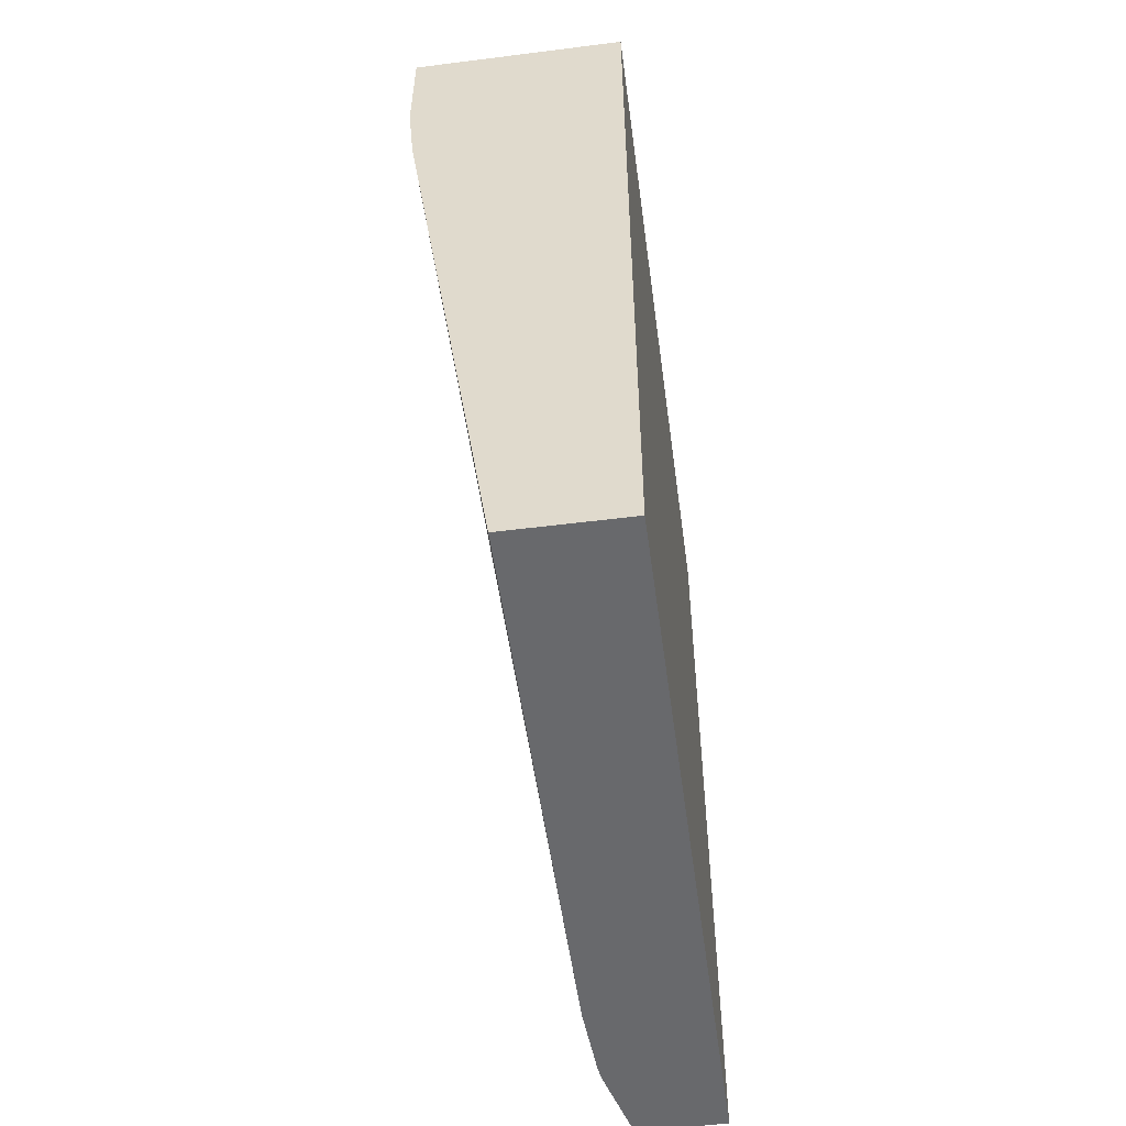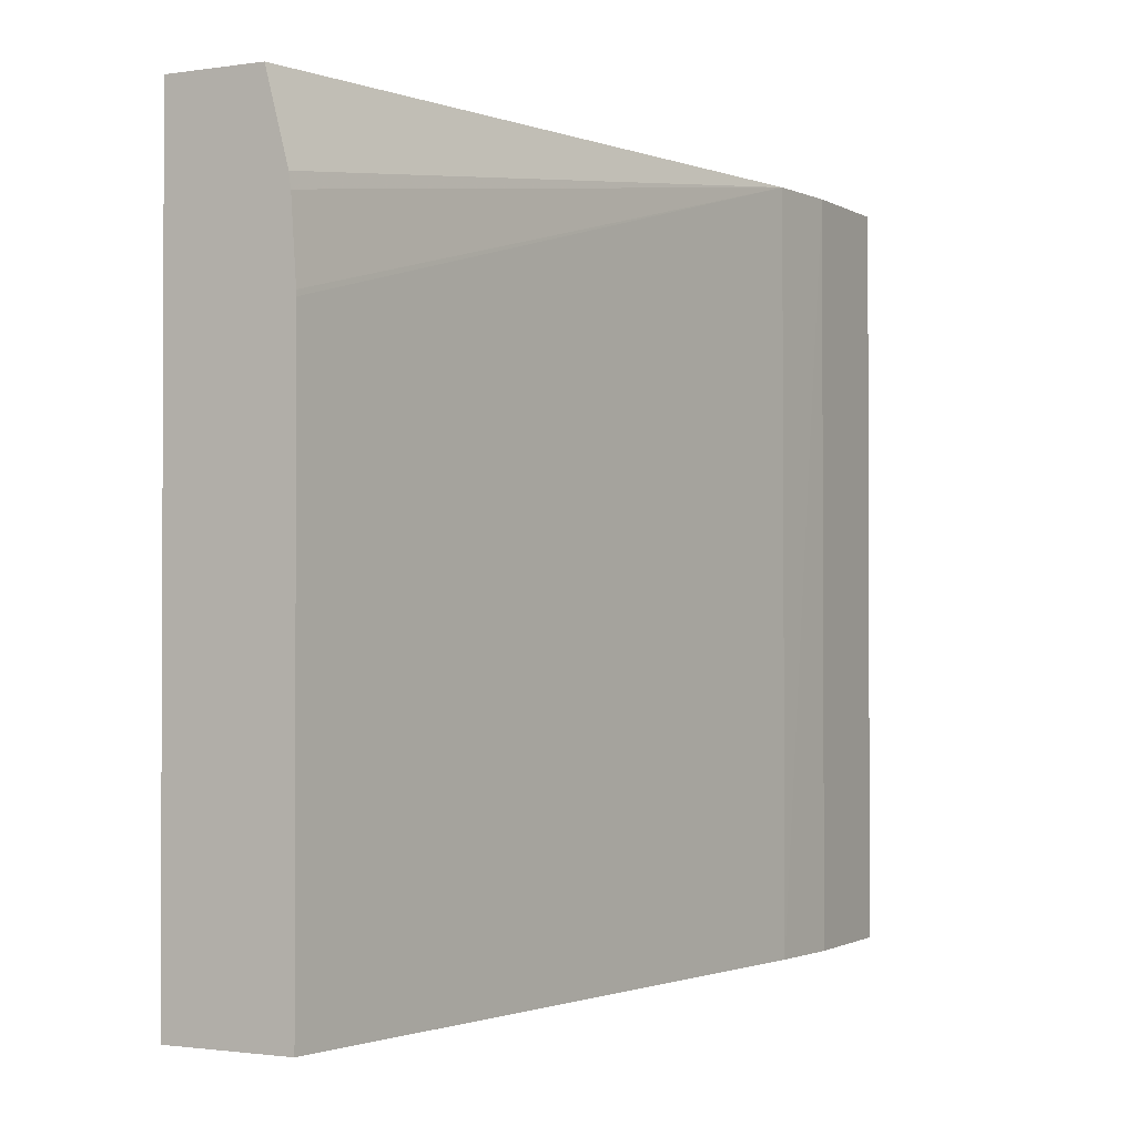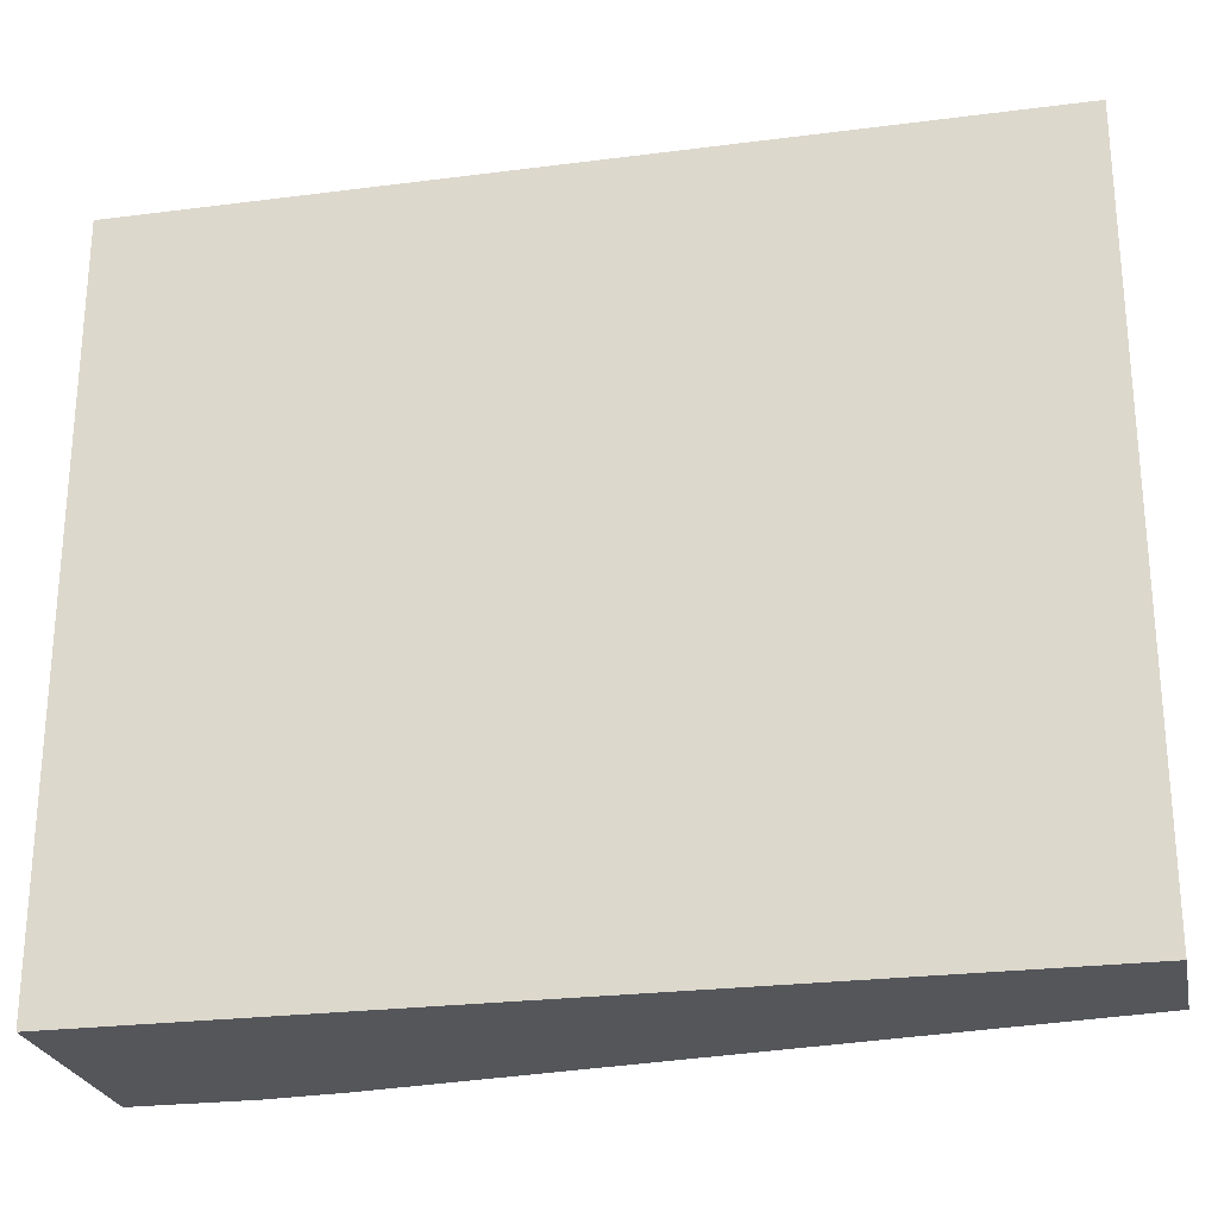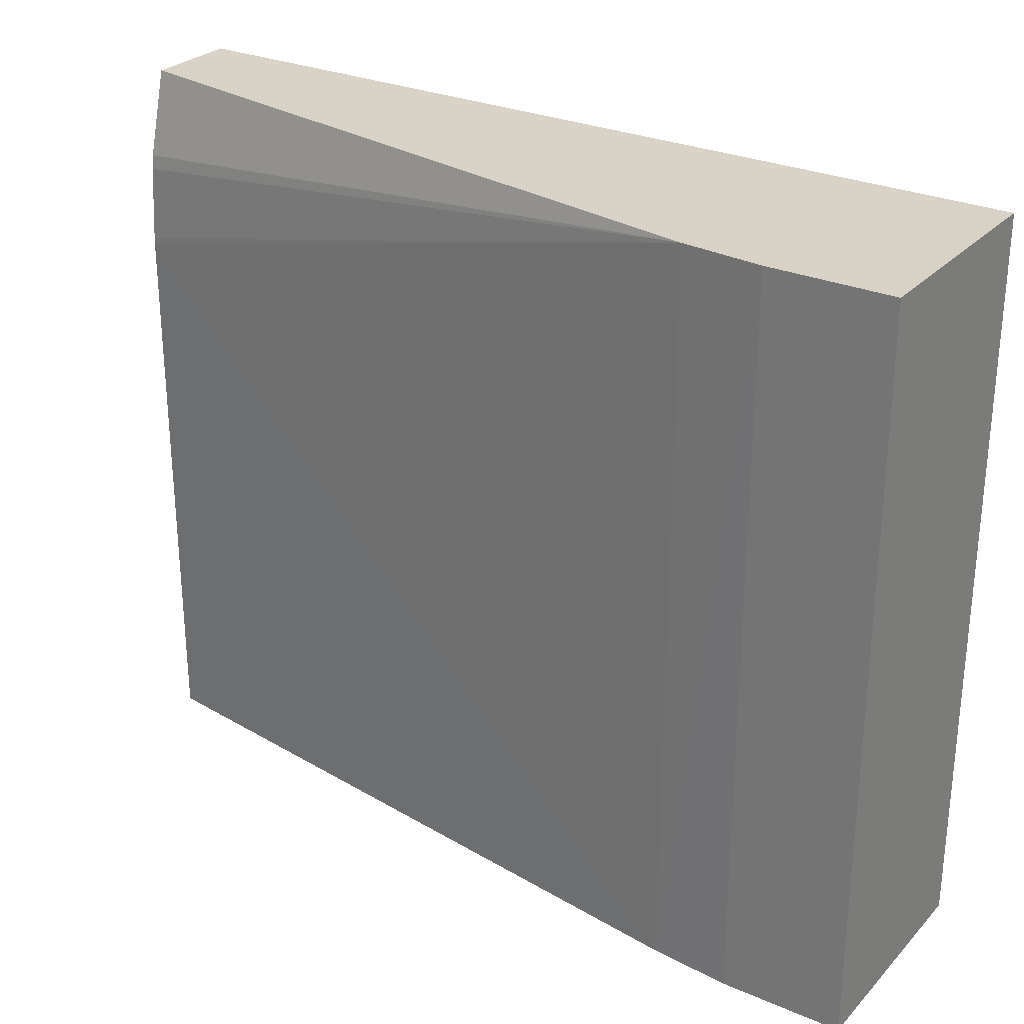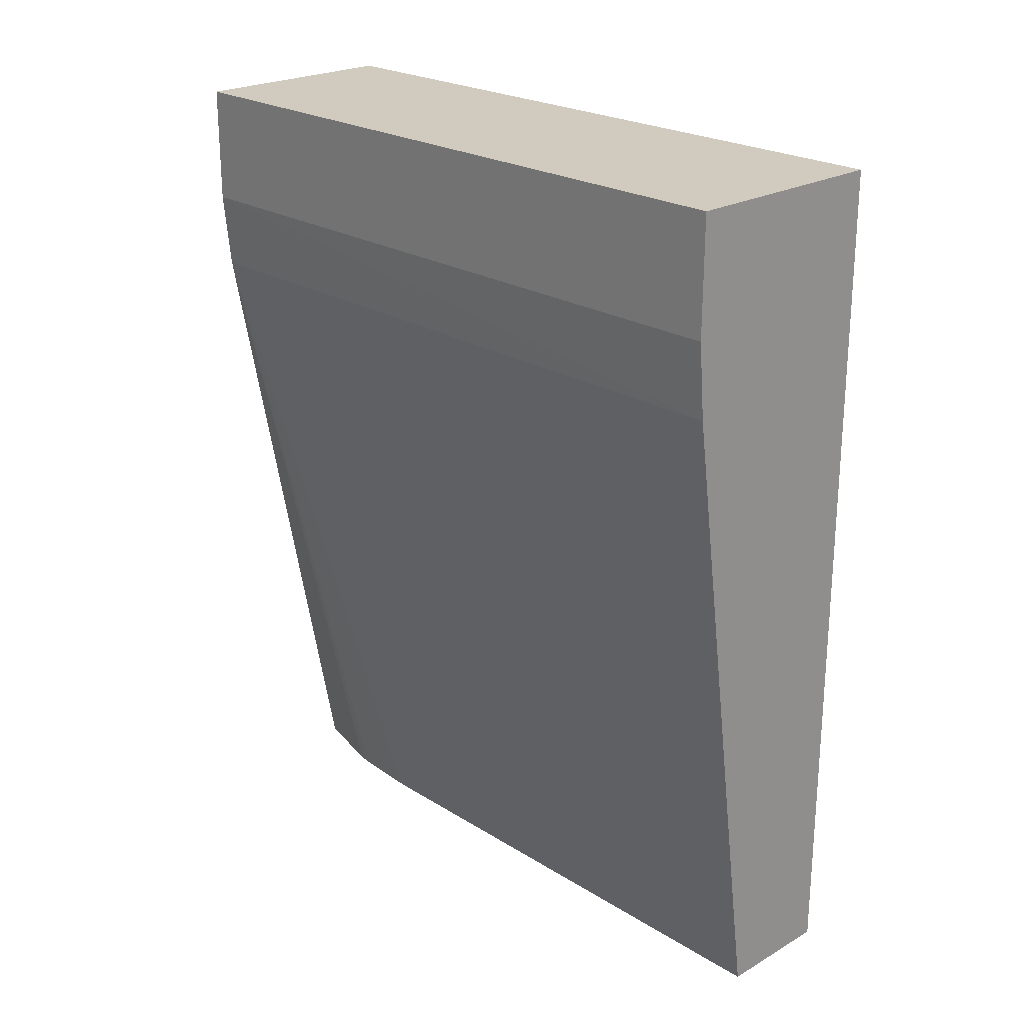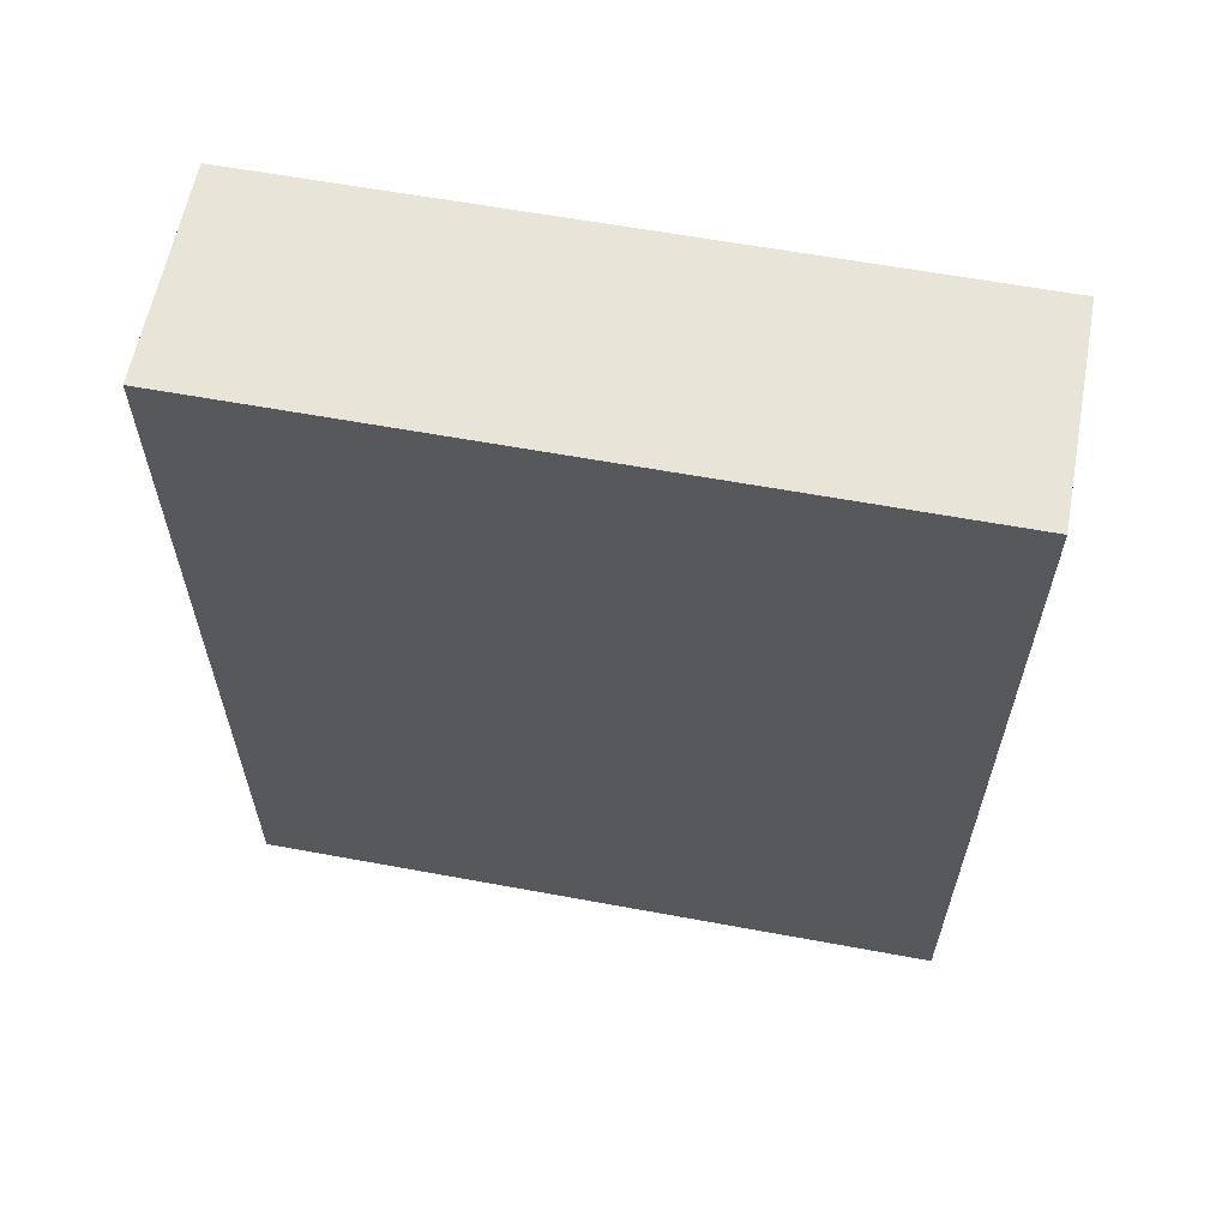
<metadata>
{"format":"obj","ext":"obj","renderer":"f3d","projection":"perspective","resolution":1024,"background":"white","views":[{"elev":-52.8,"azim":7.7,"up":"+Z"},{"elev":-1.4,"azim":-151.8,"up":"+Y"},{"elev":-25.2,"azim":101.7,"up":"+Y"},{"elev":27.9,"azim":-56.4,"up":"+Y"},{"elev":23.3,"azim":-43.8,"up":"+Z"},{"elev":60.6,"azim":100.7,"up":"+Z"}]}
</metadata>
<code>
v -0.008598 0.009401 0.009779
v -0.008598 0.01263 0.009779
v -0.007785 0.009401 0.009779
v -0.009247 0.009401 0.0143
v -0.008598 0.01313 0.009779
v -0.007785 0.01431 0.009779
v -0.007785 0.009401 0.01565
v -0.009296 0.009401 0.01483
v -0.009293 0.01431 0.01483
v -0.009252 0.01431 0.01442
v -0.00924 0.01431 0.0143
v -0.008597 0.01316 0.009779
v -0.008403 0.01431 0.009779
v -0.007785 0.01431 0.01565
v -0.009293 0.009401 0.01565
v -0.009293 0.01431 0.01565
v -0.00855 0.01375 0.009779
v -0.008563 0.01366 0.009779
f 1 2 5
f 1 5 12
f 1 12 18
f 1 18 17
f 1 17 13
f 1 13 6
f 1 6 3
f 1 3 7
f 1 7 15
f 1 15 8
f 1 8 4
f 1 4 2
f 2 4 5
f 3 6 14
f 3 14 7
f 4 8 9
f 4 9 10
f 4 10 11
f 4 11 5
f 5 11 12
f 6 13 11
f 6 11 10
f 6 10 9
f 6 9 16
f 6 16 14
f 7 14 16
f 7 16 15
f 8 15 16
f 8 16 9
f 11 13 17
f 11 17 18
f 11 18 12

</code>
